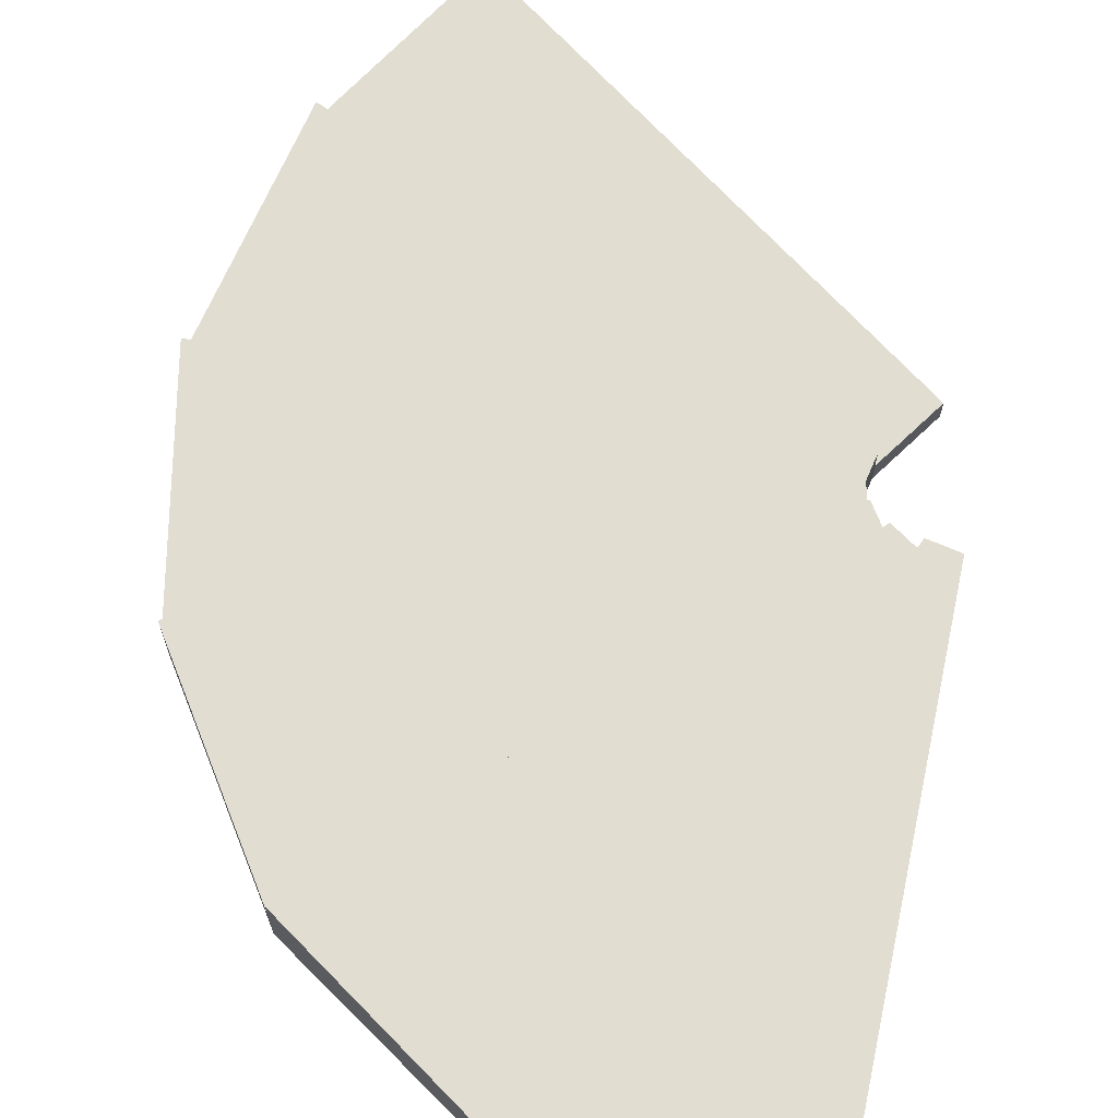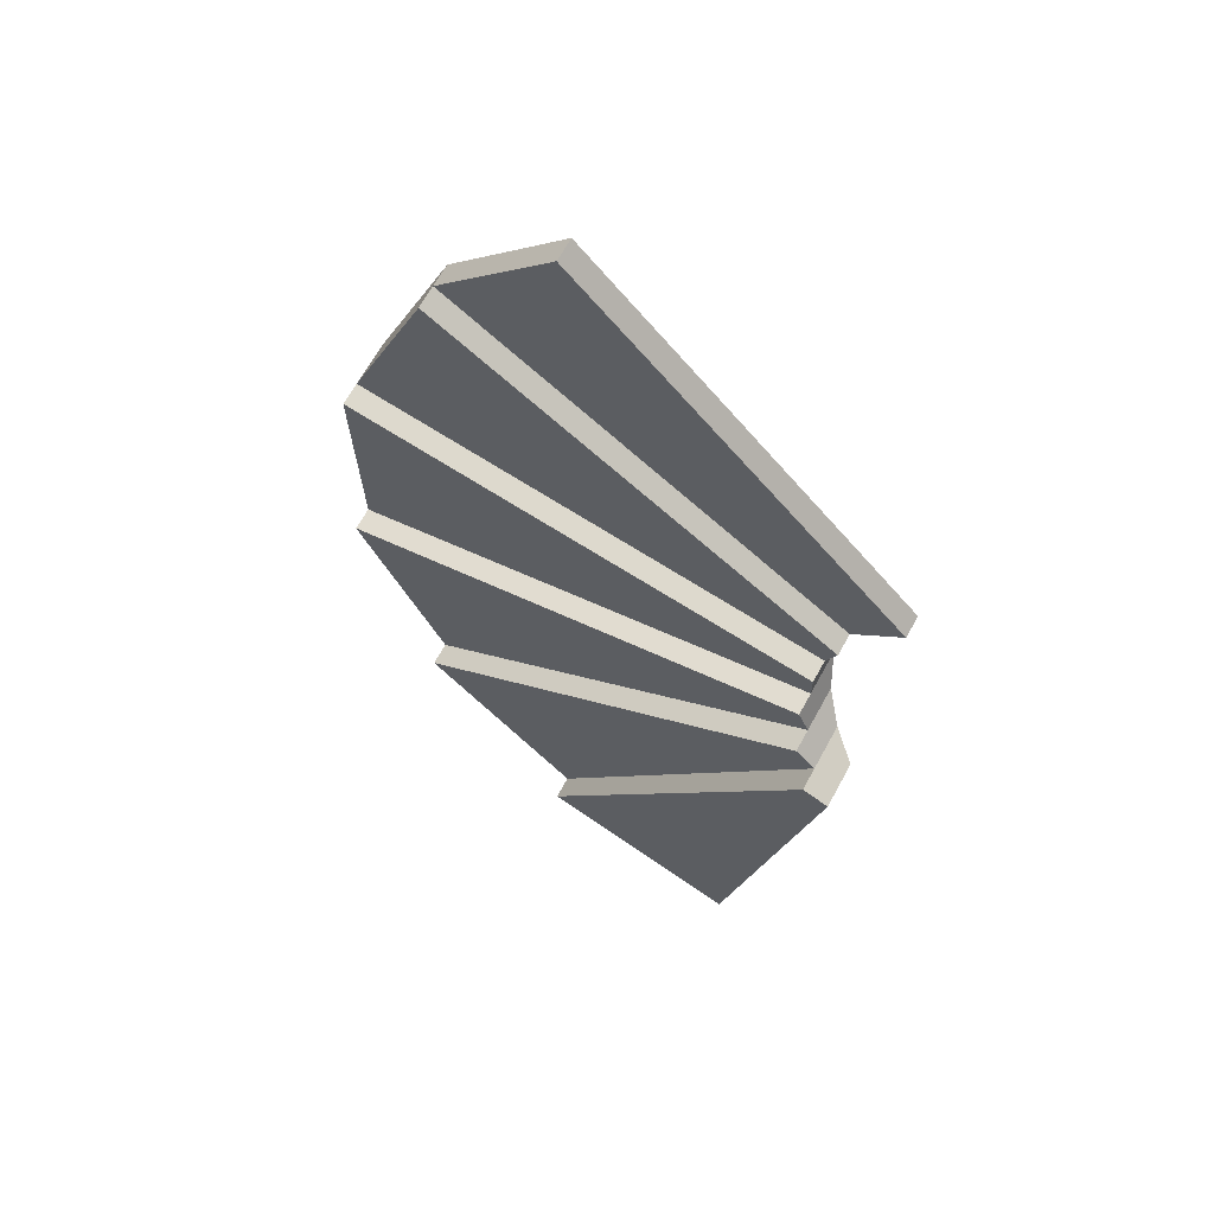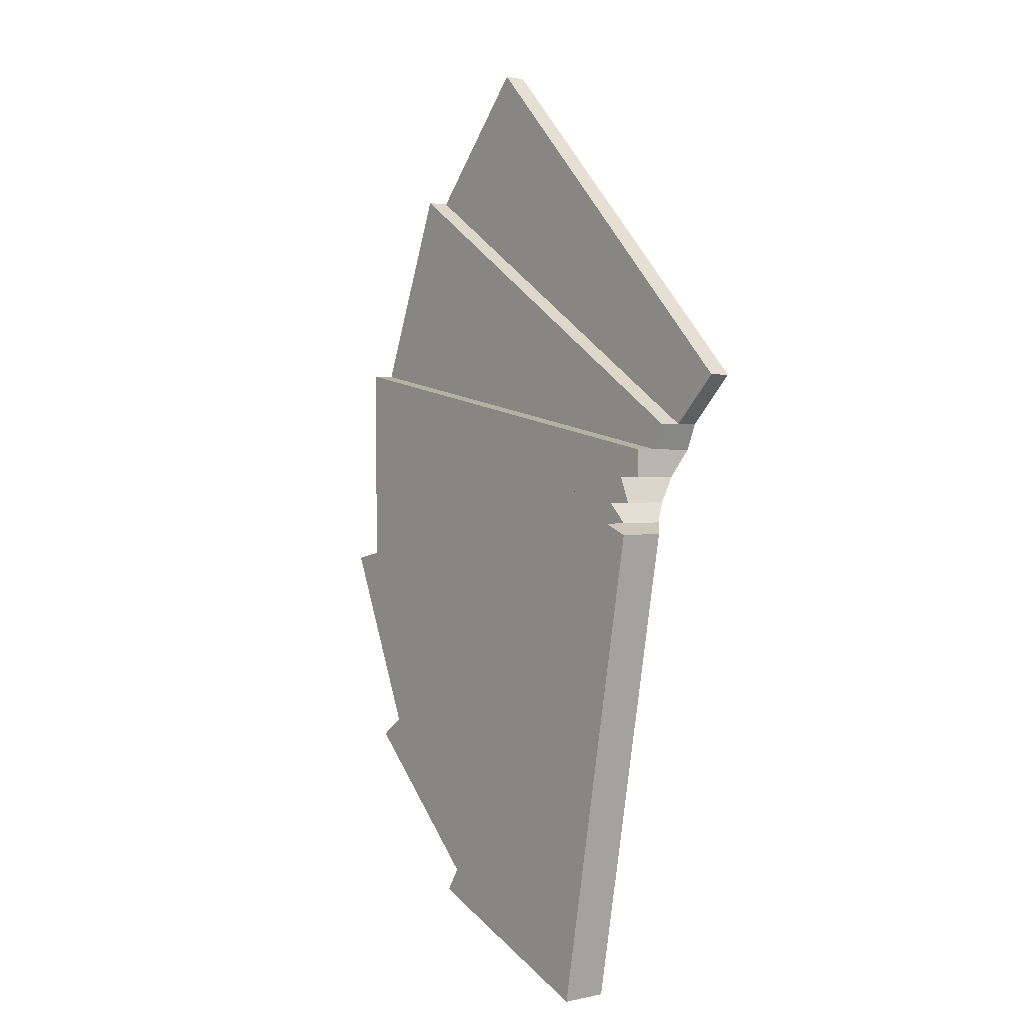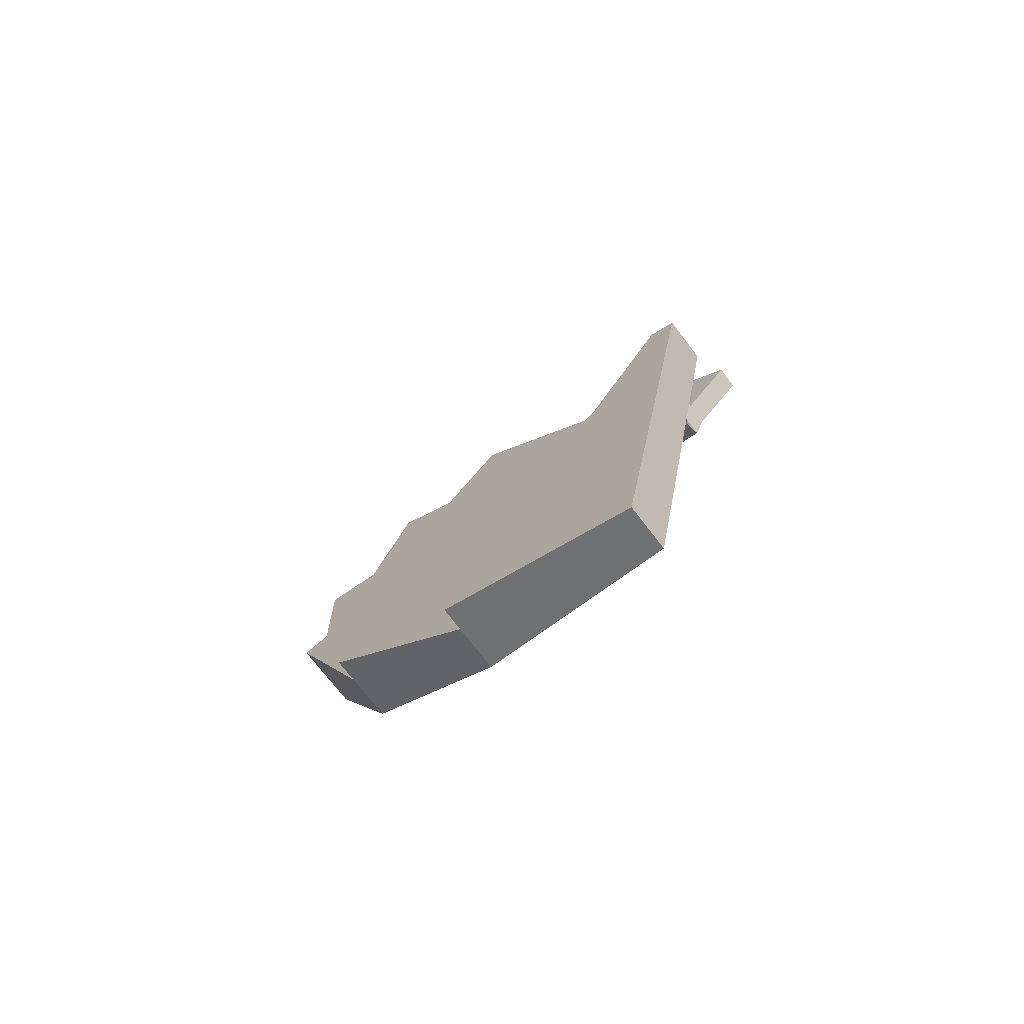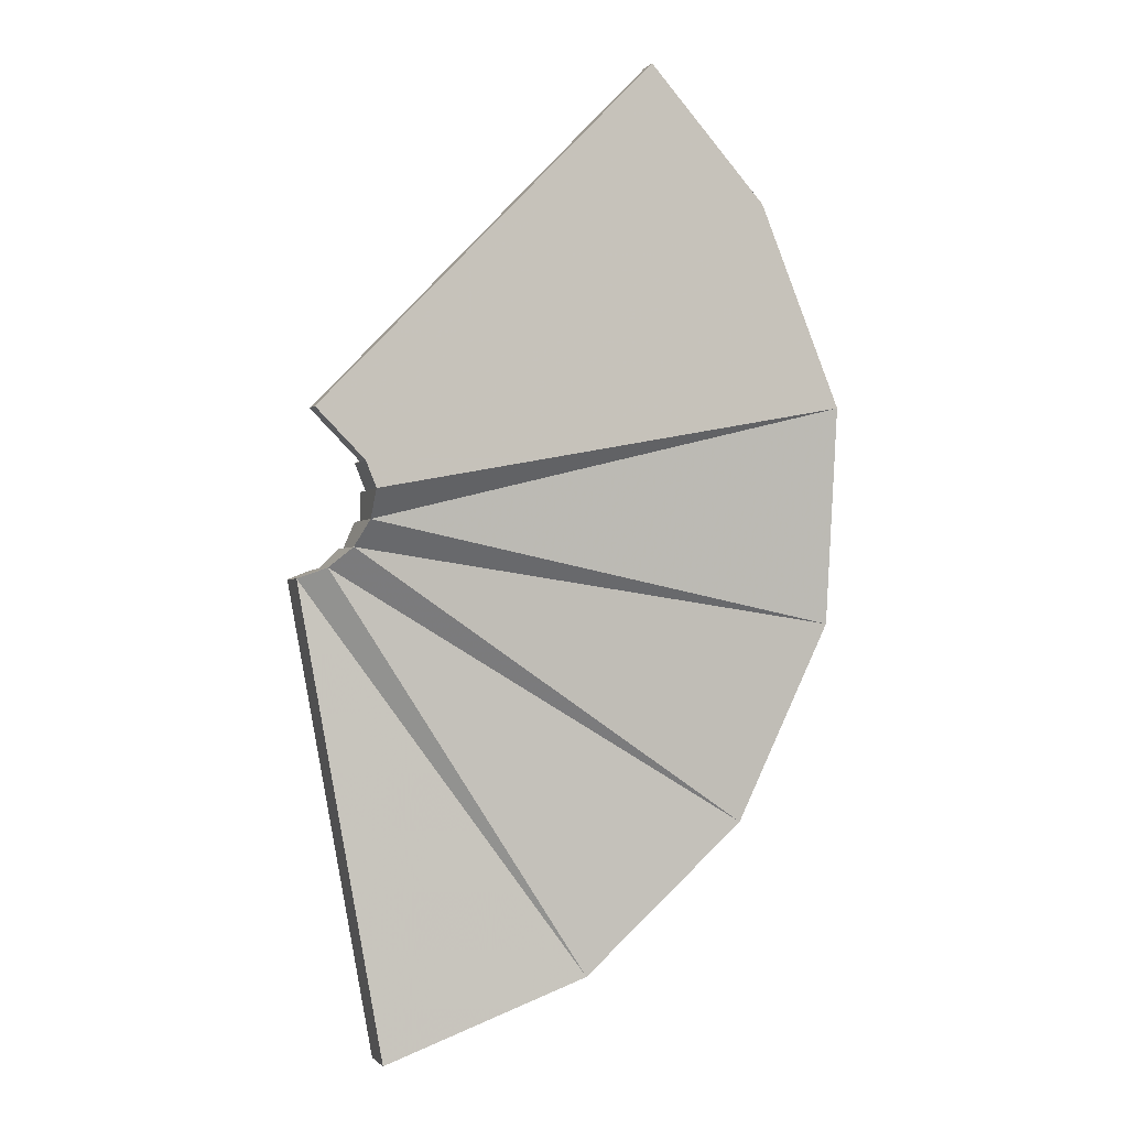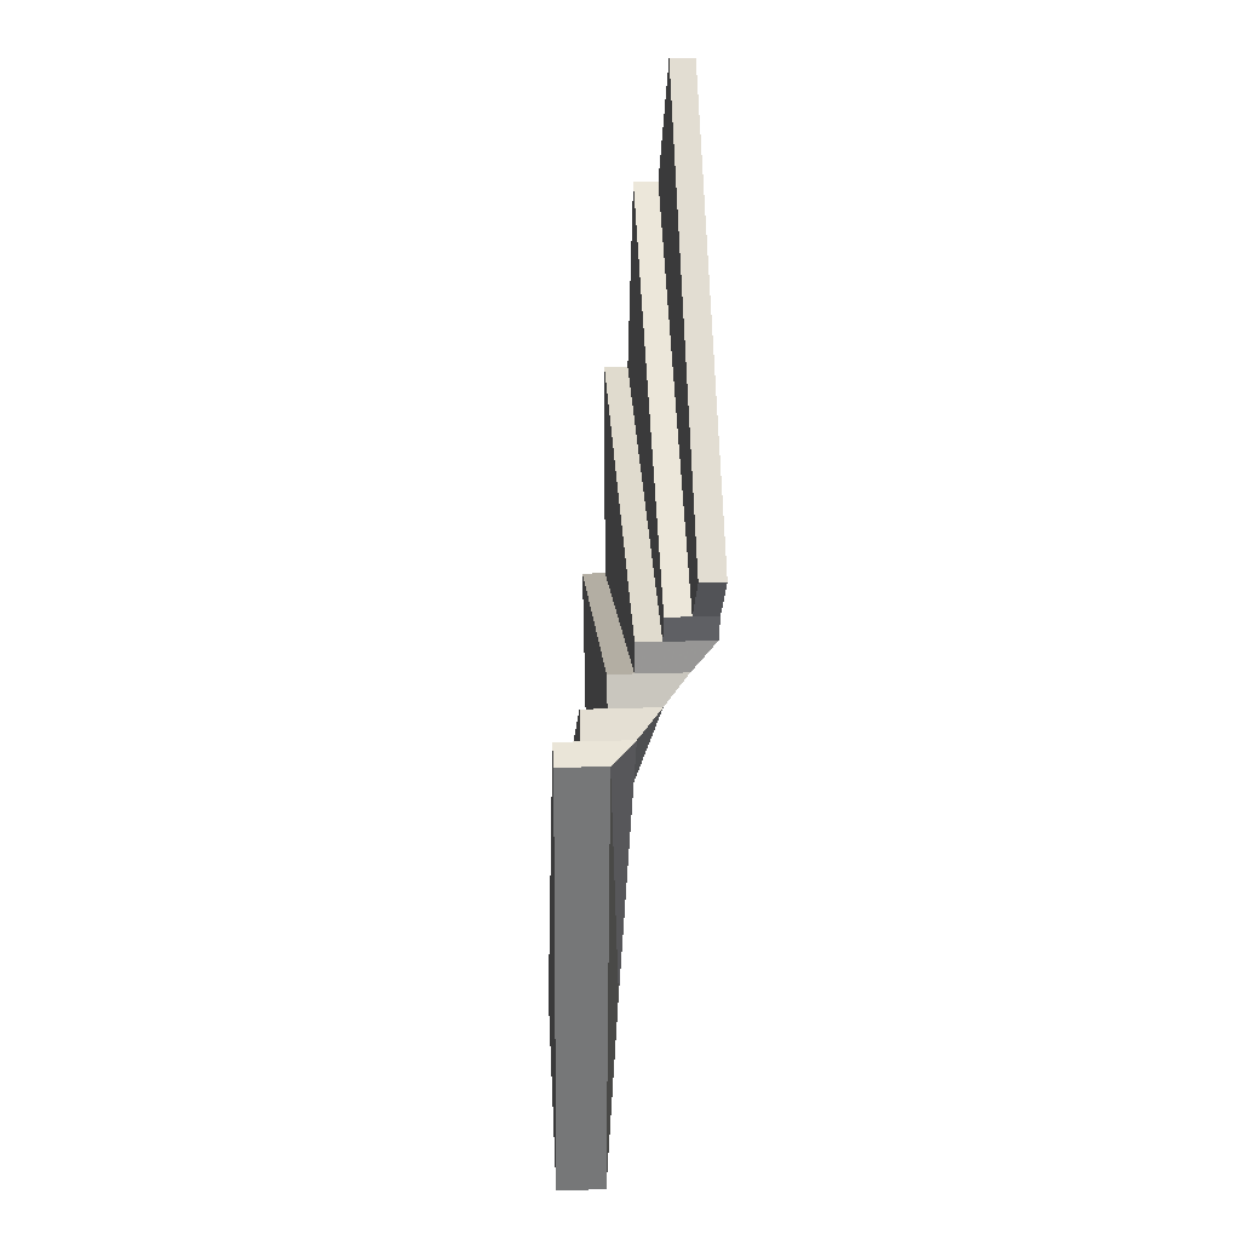
<metadata>
{"format":"obj","ext":"obj","renderer":"f3d","projection":"perspective","resolution":1024,"background":"white","views":[{"elev":68.7,"azim":-178.4,"up":"+Y"},{"elev":67.2,"azim":-151.1,"up":"+Z"},{"elev":1.5,"azim":-127.9,"up":"+Z"},{"elev":-72.1,"azim":-142.7,"up":"+Z"},{"elev":-1.5,"azim":-18.3,"up":"+Z"},{"elev":22.9,"azim":-93.3,"up":"+Z"}]}
</metadata>
<code>
v -0.8664 0.7077 -0.07006
v -0.8693 0.7077 -0.0629
v -0.8827 0.7077 -0.0493
v -0.8665 0.714 -0.07778
v -0.8664 0.714 -0.07006
v -0.8693 0.714 -0.0629
v -0.8827 0.714 -0.0493
v -0.8695 0.7203 -0.08487
v -0.8665 0.7203 -0.07778
v -0.8664 0.7203 -0.07006
v -0.8693 0.7203 -0.0629
v -0.8751 0.7266 -0.09026
v -0.8695 0.7266 -0.08487
v -0.8665 0.7266 -0.07778
v -0.8664 0.7266 -0.07006
v -0.8751 0.733 -0.09026
v -0.8695 0.733 -0.08487
v -0.8665 0.733 -0.07778
v -0.8751 0.7393 -0.09026
v -0.8695 0.7393 -0.08487
v -0.8751 0.7456 -0.09026
v -0.7363 0.714 -0.1052
v -0.7356 0.7077 -0.0454
v -0.7356 0.714 -0.0454
v -0.758 0.7077 0.01009
v -0.758 0.714 0.01009
v -0.7903 0.7077 0.04654
v -0.7903 0.714 0.04654
v -0.7598 0.7203 -0.1602
v -0.7363 0.7203 -0.1052
v -0.7356 0.7203 -0.0454
v -0.758 0.7203 0.01009
v -0.8027 0.7266 -0.202
v -0.7598 0.7266 -0.1602
v -0.7363 0.7266 -0.1052
v -0.7356 0.7266 -0.0454
v -0.8027 0.733 -0.202
v -0.7598 0.733 -0.1602
v -0.7363 0.733 -0.1052
v -0.8027 0.7393 -0.202
v -0.7598 0.7393 -0.1602
v -0.8027 0.7456 -0.202
v -0.8822 0.733 -0.09311
v -0.8583 0.733 -0.224
v -0.8822 0.7393 -0.09311
v -0.8822 0.7456 -0.09311
v -0.8583 0.7456 -0.224
v -0.8583 0.7393 -0.224
f 22 24 23
f 23 24 26 25
f 25 26 28 27
f 29 30 22
f 22 30 31 24
f 24 31 32 26
f 33 34 29
f 29 34 35 30
f 30 35 36 31
f 44 37 33
f 33 37 38 34
f 34 38 39 35
f 44 48 40 37
f 37 40 41 38
f 48 47 42 40
f 4 1 5
f 1 2 6 5
f 2 3 7 6
f 8 4 9
f 4 5 10 9
f 5 6 11 10
f 12 8 13
f 8 9 14 13
f 9 10 15 14
f 43 12 16
f 12 13 17 16
f 13 14 18 17
f 43 16 19 45
f 16 17 20 19
f 45 19 21 46
f 4 22 23 1
f 1 23 25 2
f 2 25 27 3
f 3 27 28 7
f 7 28 26 6
f 8 29 22 4
f 6 26 32 11
f 11 32 31 10
f 12 33 29 8
f 10 31 36 15
f 15 36 35 14
f 43 44 33 12
f 14 35 39 18
f 18 39 38 17
f 17 38 41 20
f 20 41 40 19
f 19 40 42 21
f 21 42 47 46
f 44 43 45 46 47 48

</code>
